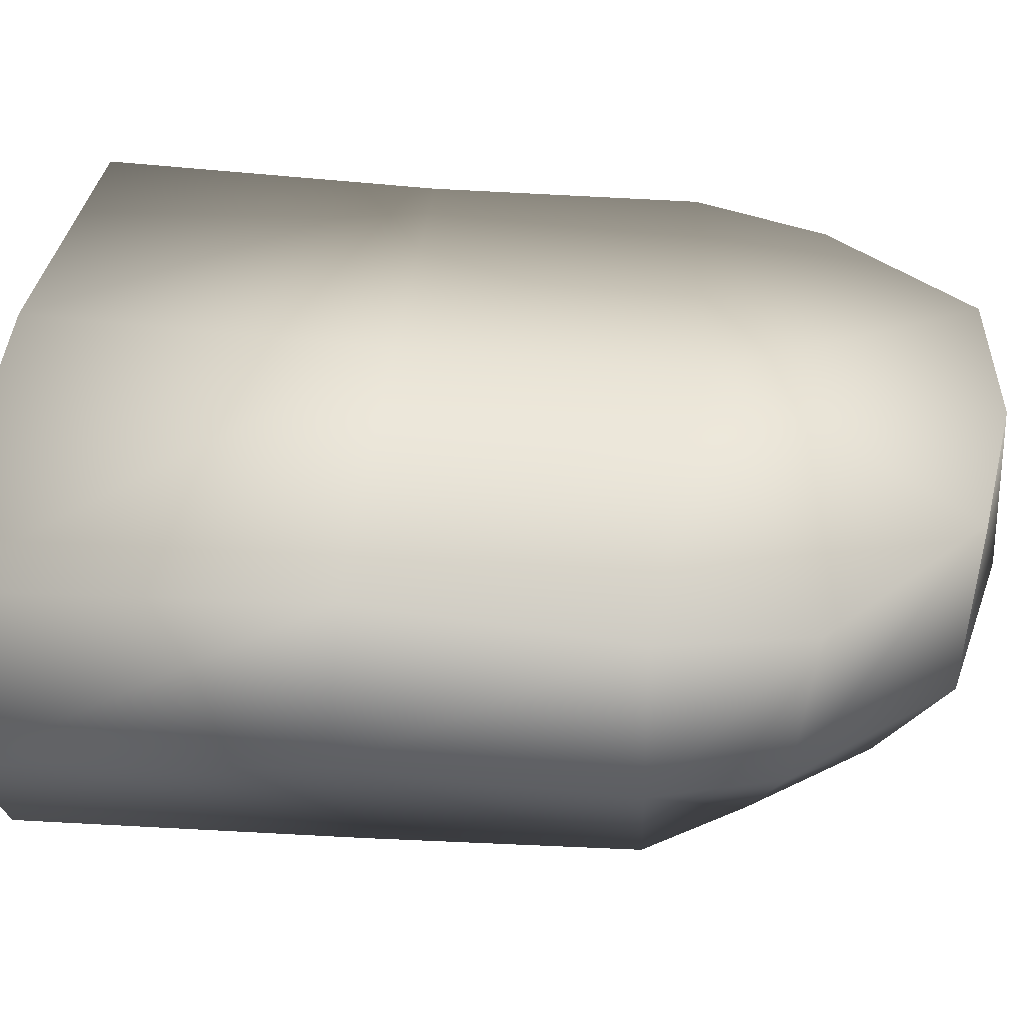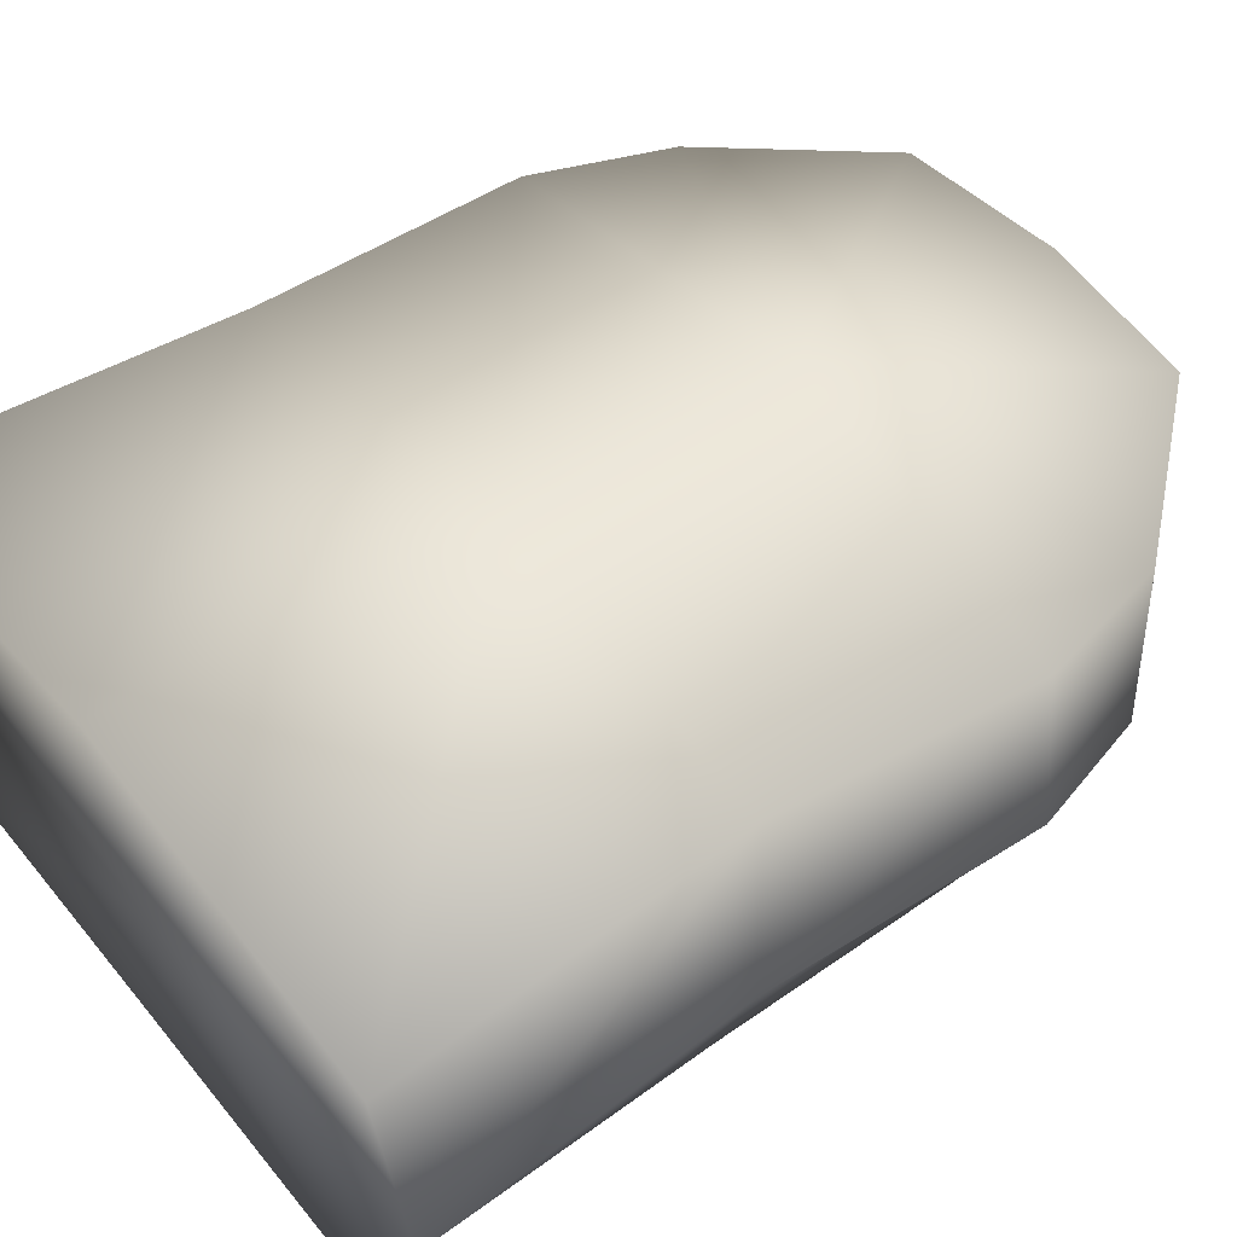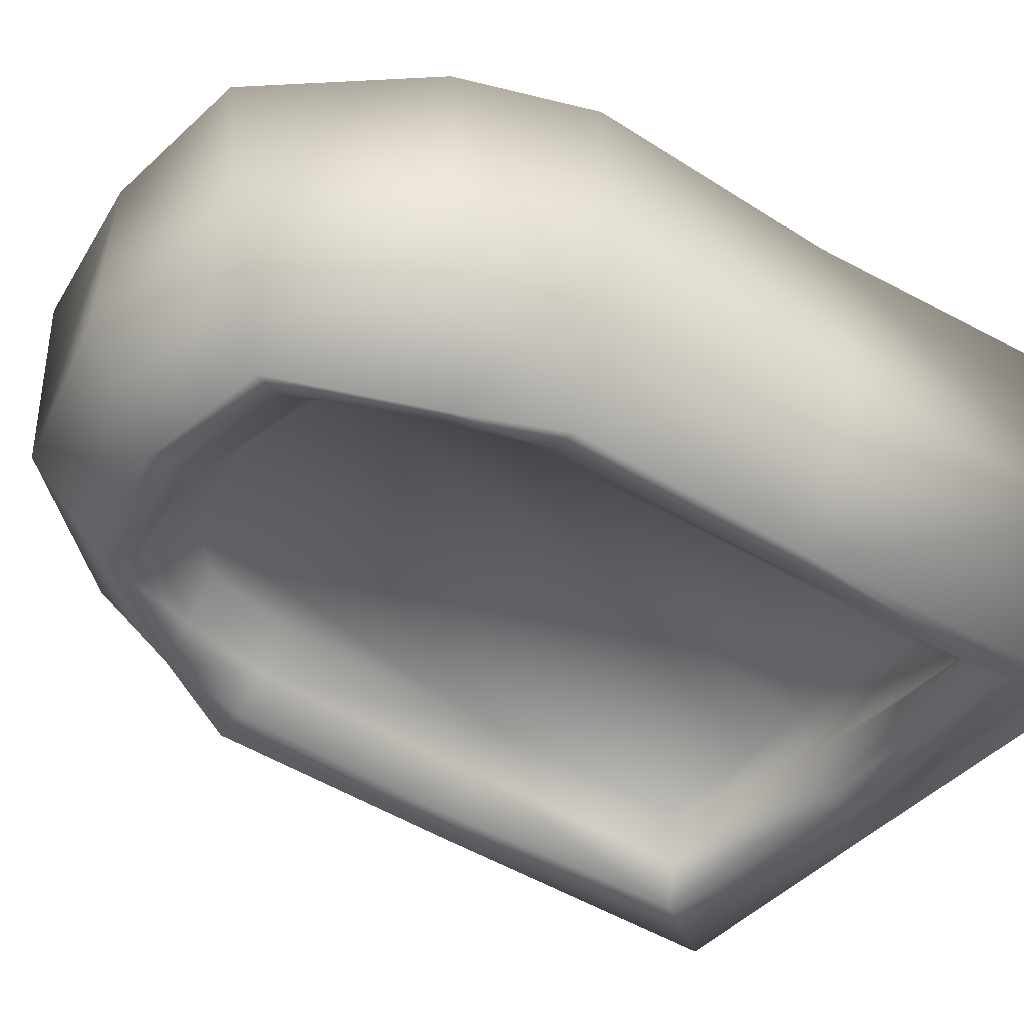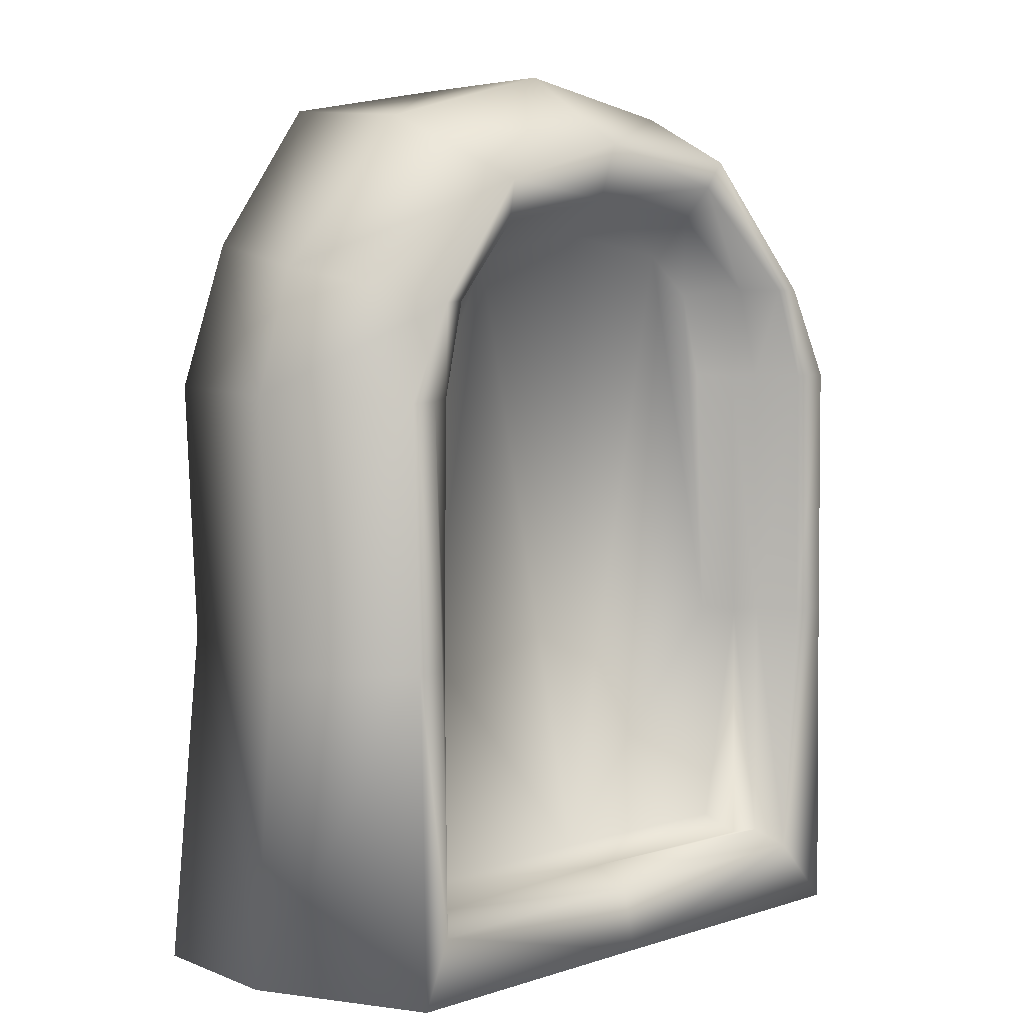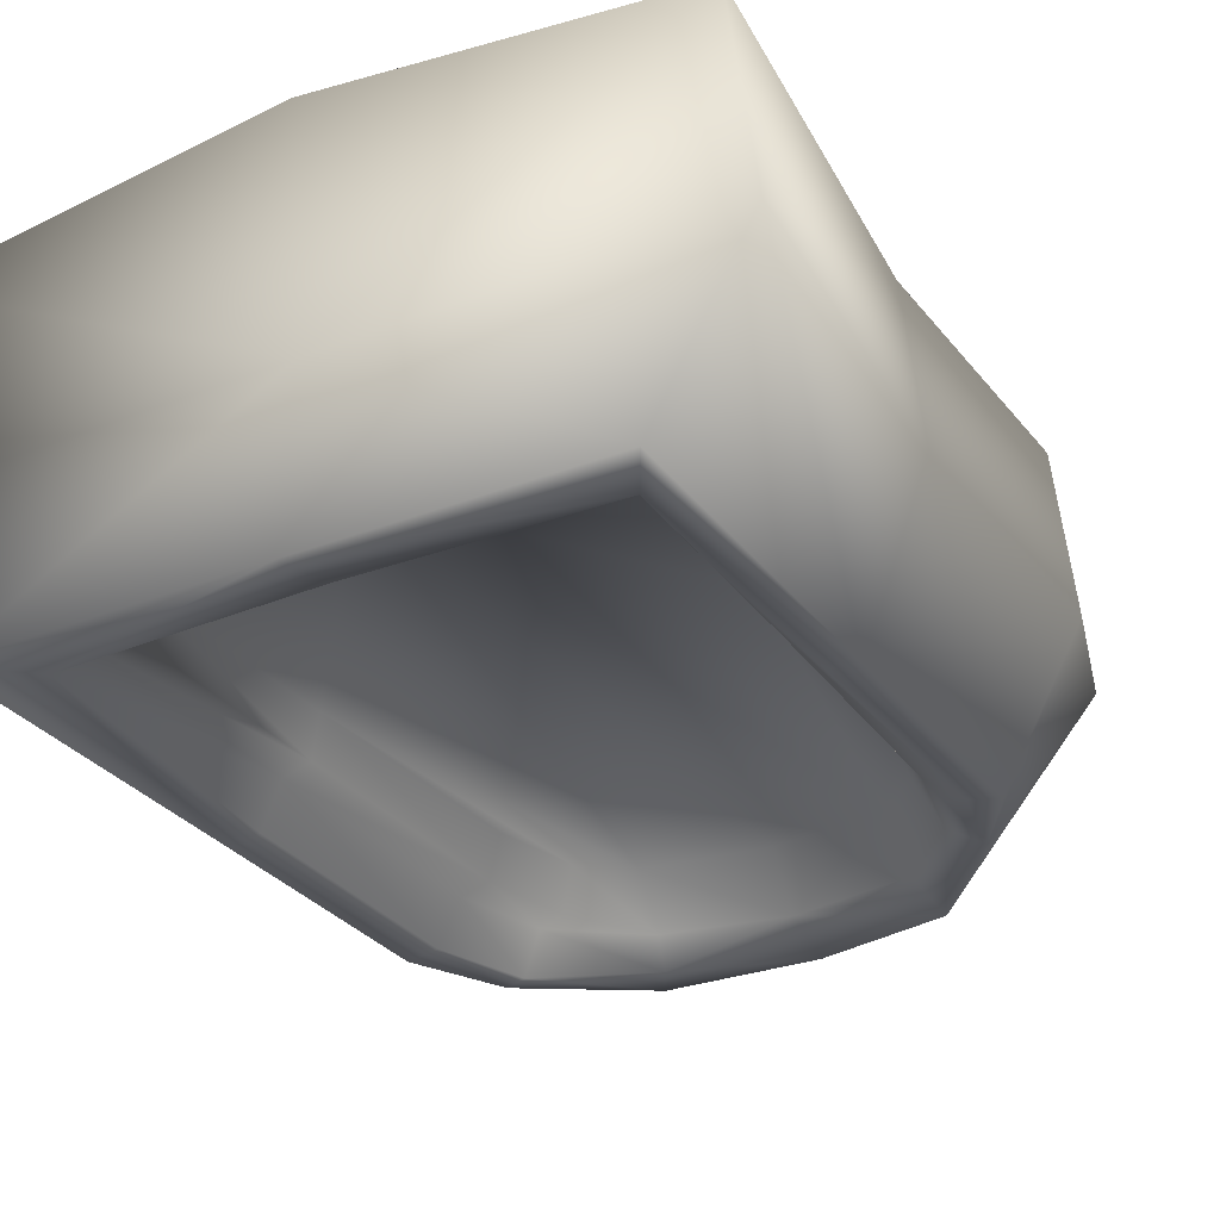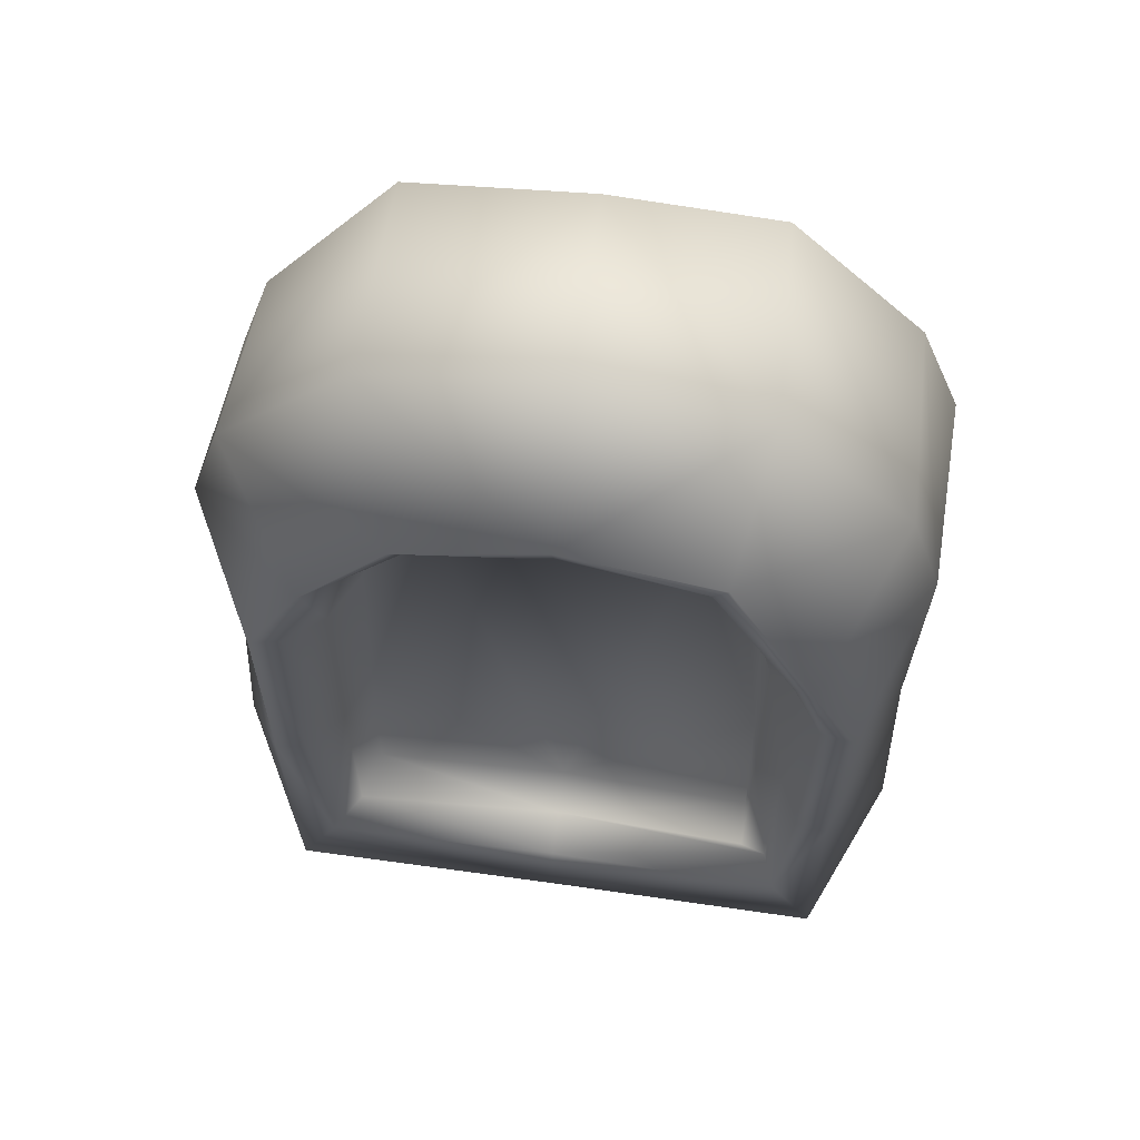
<metadata>
{"format":"obj","ext":"obj","renderer":"f3d","projection":"perspective","resolution":1024,"background":"white","views":[{"elev":38.2,"azim":-84.2,"up":"+Y"},{"elev":47.6,"azim":-127.1,"up":"+Y"},{"elev":-41.8,"azim":53.2,"up":"+Y"},{"elev":8.2,"azim":-40.4,"up":"+Z"},{"elev":-30.8,"azim":-150.7,"up":"+Y"},{"elev":67.0,"azim":8.0,"up":"+Z"}]}
</metadata>
<code>
g
v  -0.6415 -0.5574 4.251
v  -0.7157 -0.6851 4.478
v  -1.321 -0.8014 1.889
v  -1.907 0.01402 3.334
v  -1.197 -0.7049 3.834
v  -1.998 0.01402 0.05073
v  -1.147 -0.6033 1.886
v  -1.155 -0.6171 0.4853
v  -1.076 -0.3573 0.5518
v  -1.49 -0.829 1.89
v  -0.625 -0.2975 4.034
v  -1.301 -0.8128 0.4087
v  -0.8676 -0.3173 3.793
v  -1.499 -0.8777 0.05474
v  -1.116 -0.5879 3.317
v  -1.859 0.01402 1.802
v  -0.999 -0.5772 3.831
v  -0.984 0.01402 4.832
v  -1.71 0.01402 4.012
v  0.03167 -0.5613 4.37
v  -1.039 -0.3434 1.883
v  -1.483 -0.7737 3.321
v  -0.98 -0.328 3.314
v  -1.315 -0.7414 3.32
v  0.02755 0.01402 5.065
v  0.03167 -0.277 4.169
v  0.03167 -0.7882 0.4069
v  0.03167 -0.8728 0.0547
v  1.686 0.01402 4.012
v  1.883 0.01402 3.334
v  1.891 0.01402 1.802
v  1.993 0.01402 0.05073
v  0.8426 -0.6994 4.579
v  1.61 -0.8793 0.05474
v  -0.01227 0.01402 0.05066
v  1.553 -0.8935 1.89
v  1.546 -0.8781 3.321
v  1.31 -0.8674 3.834
v  0.7698 -0.6708 4.434
v  1.364 -0.8128 0.4087
v  1.384 -0.8649 1.889
v  1.378 -0.8496 3.32
v  1.211 -0.8388 3.833
v  0.7048 -0.5574 4.251
v  1.293 -0.6392 0.4855
v  1.286 -0.6253 1.886
v  1.134 -0.5812 1.886
v  1.144 -0.5951 0.4851
v  1.256 -0.6099 3.317
v  1.103 -0.5659 3.317
v  1.128 -0.5992 3.831
v  0.9969 -0.5551 3.83
v  0.6884 -0.2975 4.034
v  0.03167 -0.5515 0.4837
v  1.14 -0.3573 0.5518
v  0.03167 -0.3199 0.5536
v  1.102 -0.3434 1.883
v  1.043 -0.328 3.314
v  0.9309 -0.3173 3.793
v  0.03167 -0.6665 4.676
v  0.9726 0.01402 4.844
v  0.0305 0.9951 5.02
v  -0.9249 1.015 4.878
v  0.03051 1.252 -0.04315
v  -1.905 1.01 -0.04311
v  -1.734 0.9569 1.881
v  -1.822 0.8968 3.321
v  -1.596 0.822 4.117
v  0.9121 1.031 4.915
v  1.998 1.012 -0.04311
v  1.857 1.027 1.881
v  1.892 1.01 3.374
v  1.635 0.9987 4.103
v  0.03096 1.143 3.5
v  0.0109 1.181 1.905
g (null)
f 18 2 60 25
f 14 6 35 28
f 10 16 6 14
f 22 4 16 10
f 5 19 4 22
f 2 18 19 5
f 12 3 10 14
f 3 24 22 10
f 11 26 20 1
f 9 8 54 56
f 12 14 28 27
f 27 54 8 12
f 9 21 7 8
f 7 3 12 8
f 21 23 15 7
f 24 3 7 15
f 23 13 17 15
f 5 24 15 17
f 13 11 1 17
f 2 5 17 1
f 56 11 21 9
f 23 21 11 13
f 2 1 20 60
f 60 33 61 25
f 34 28 35 32
f 36 34 32 31
f 37 36 31 30
f 38 37 30 29
f 33 38 29 61
f 40 34 36 41
f 41 36 37 42
f 42 37 38 43
f 43 38 33 39
f 45 46 47 48
f 46 49 50 47
f 50 49 51 52
f 53 44 20 26
f 27 40 45 54
f 28 34 40 27
f 55 48 47 57
f 46 45 40 41
f 57 47 50 58
f 42 49 46 41
f 58 50 52 59
f 43 51 49 42
f 59 52 44 53
f 39 44 51 43
f 56 55 57 53
f 59 53 57 58
f 39 60 20 44
f 62 63 18 25
f 35 6 65 64
f 6 16 66 65
f 16 4 67 66
f 4 19 68 67
f 19 18 63 68
f 61 69 62 25
f 35 64 70 32
f 32 70 71 31
f 31 71 72 30
f 30 72 73 29
f 29 73 69 61
f 65 66 75 64
f 66 67 74 75
f 71 70 64 75
f 72 71 75 74
f 24 5 22
f 56 26 11
f 39 33 60
f 44 52 51
f 54 55 56
f 54 48 55
f 45 48 54
f 56 53 26
f 63 62 74
f 67 68 74
f 68 63 74
f 62 69 74
f 73 72 74
f 69 73 74
g

</code>
